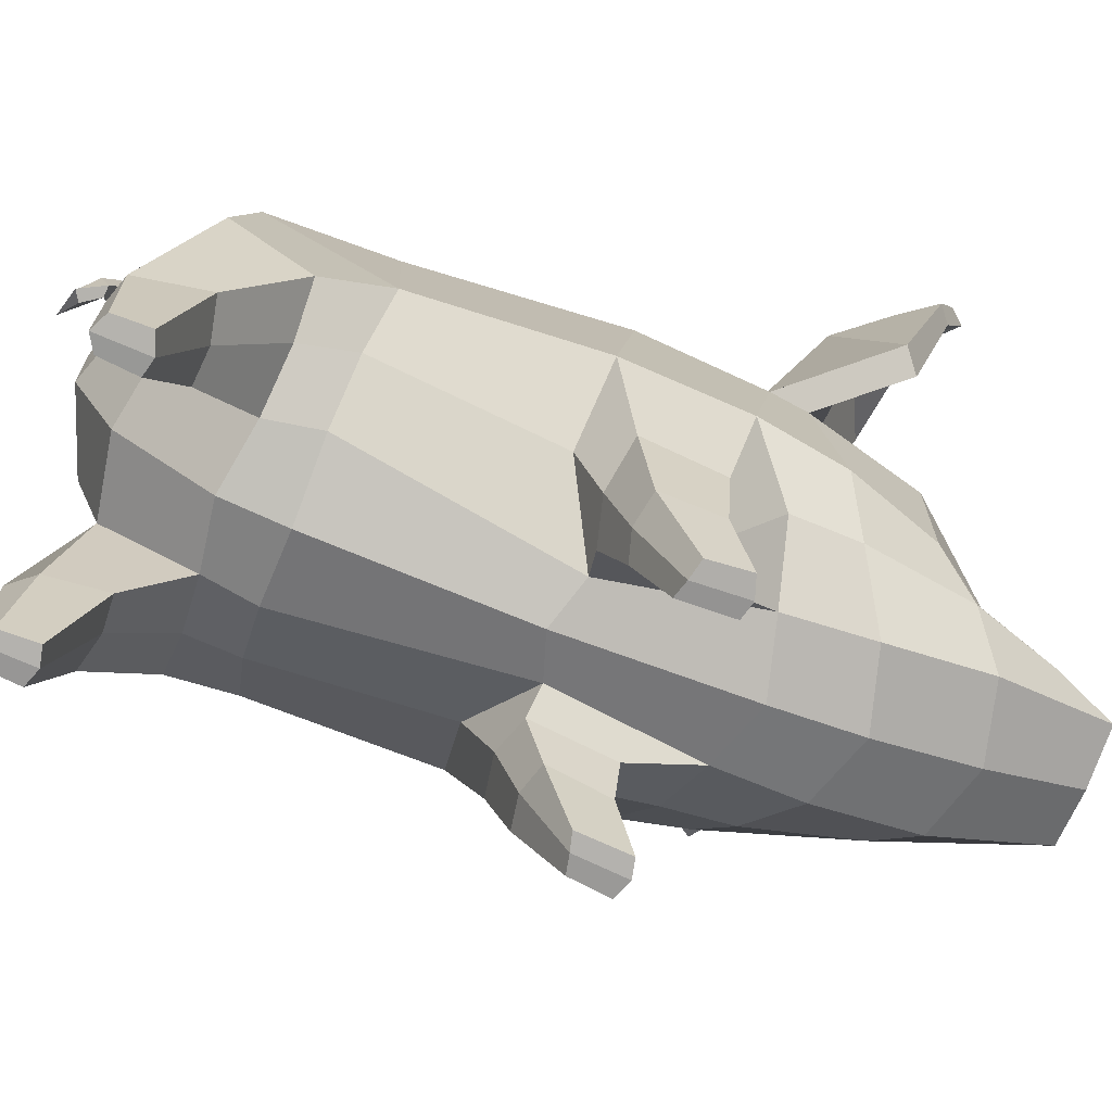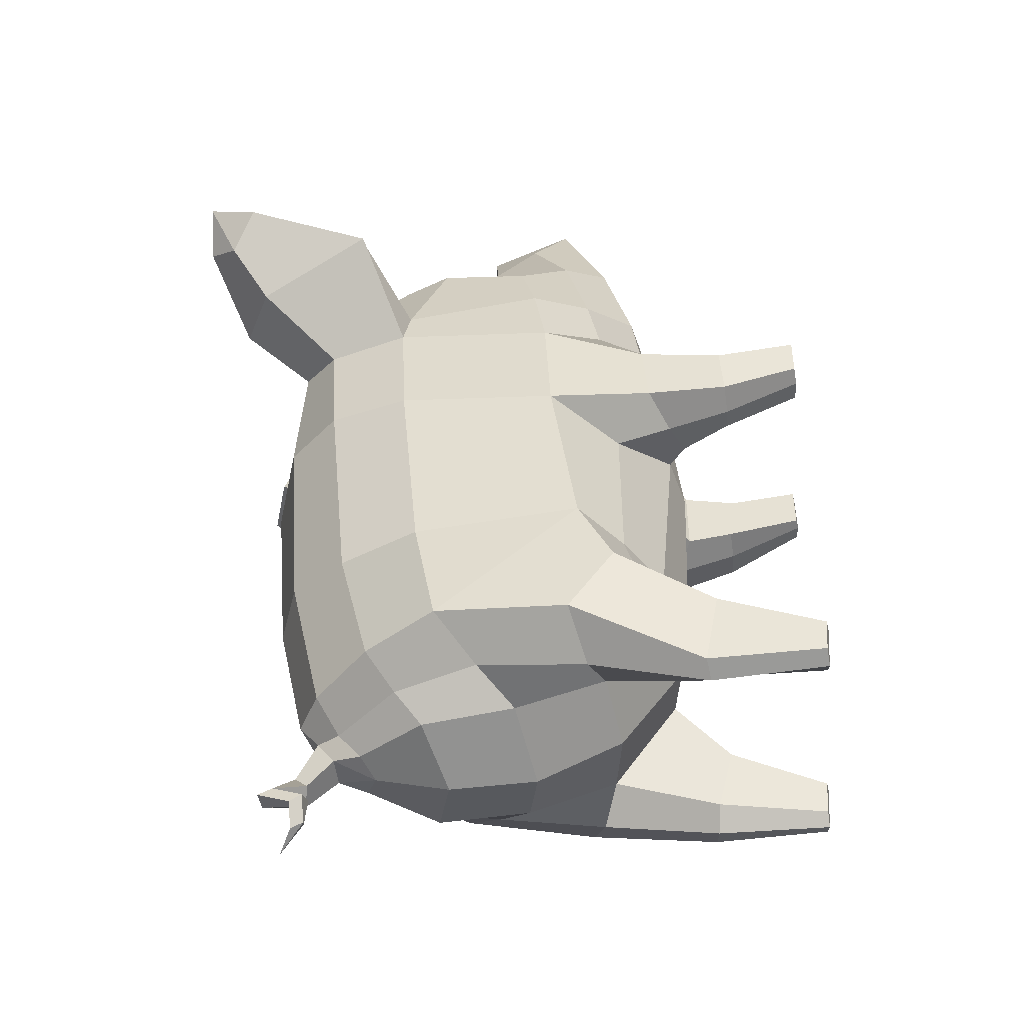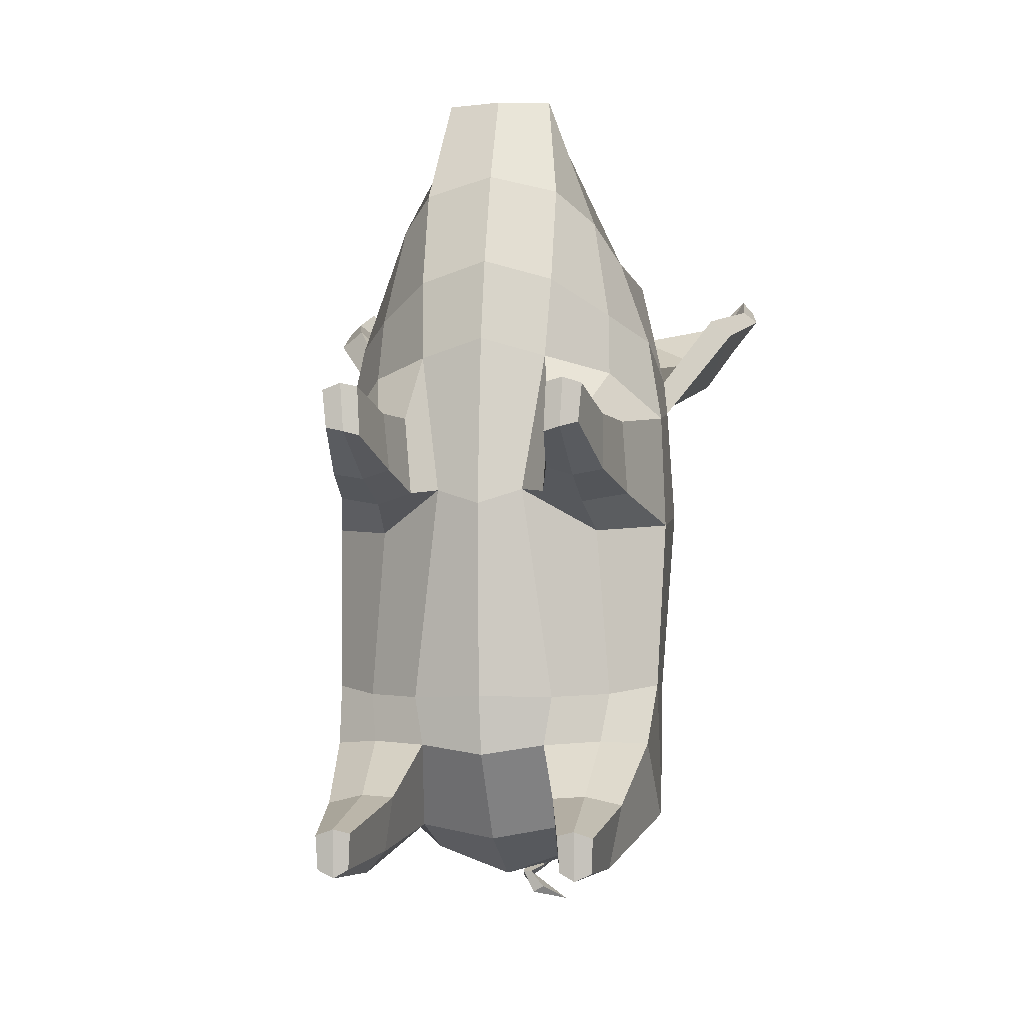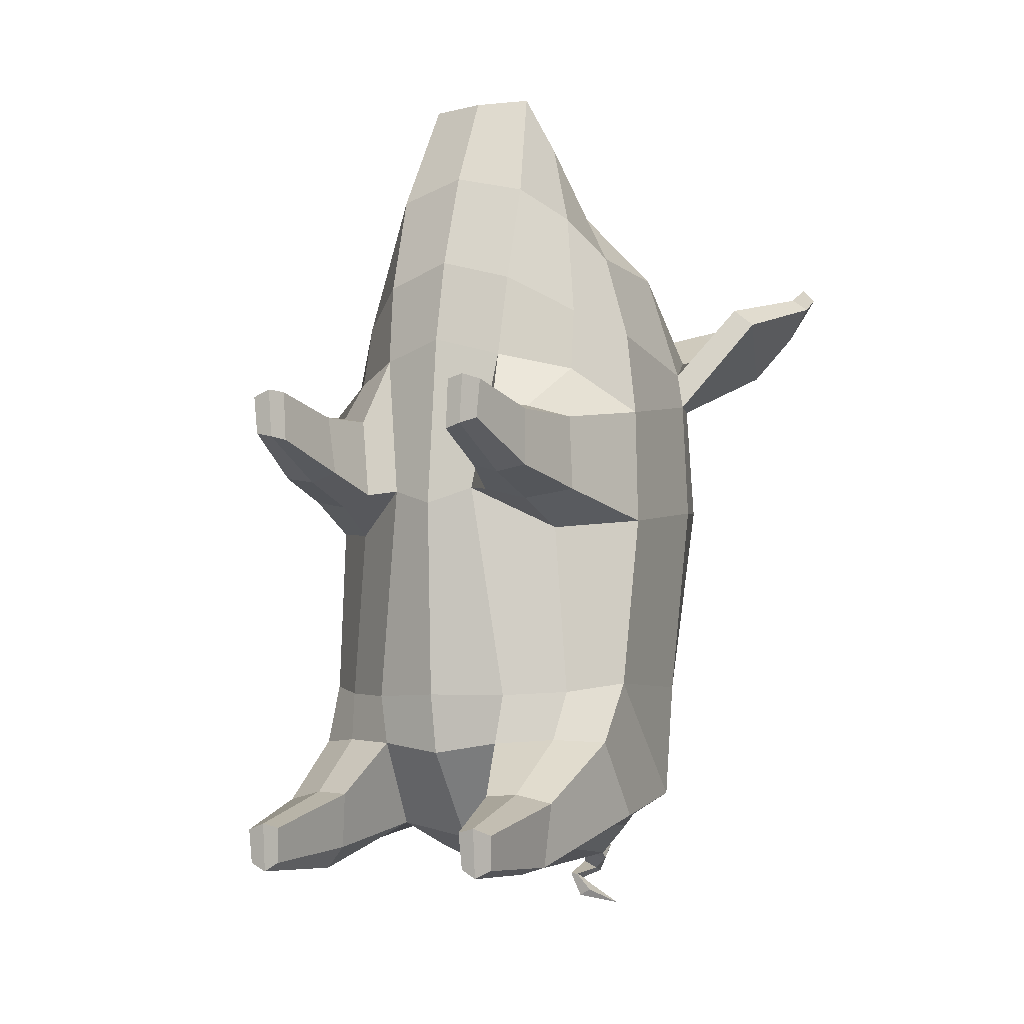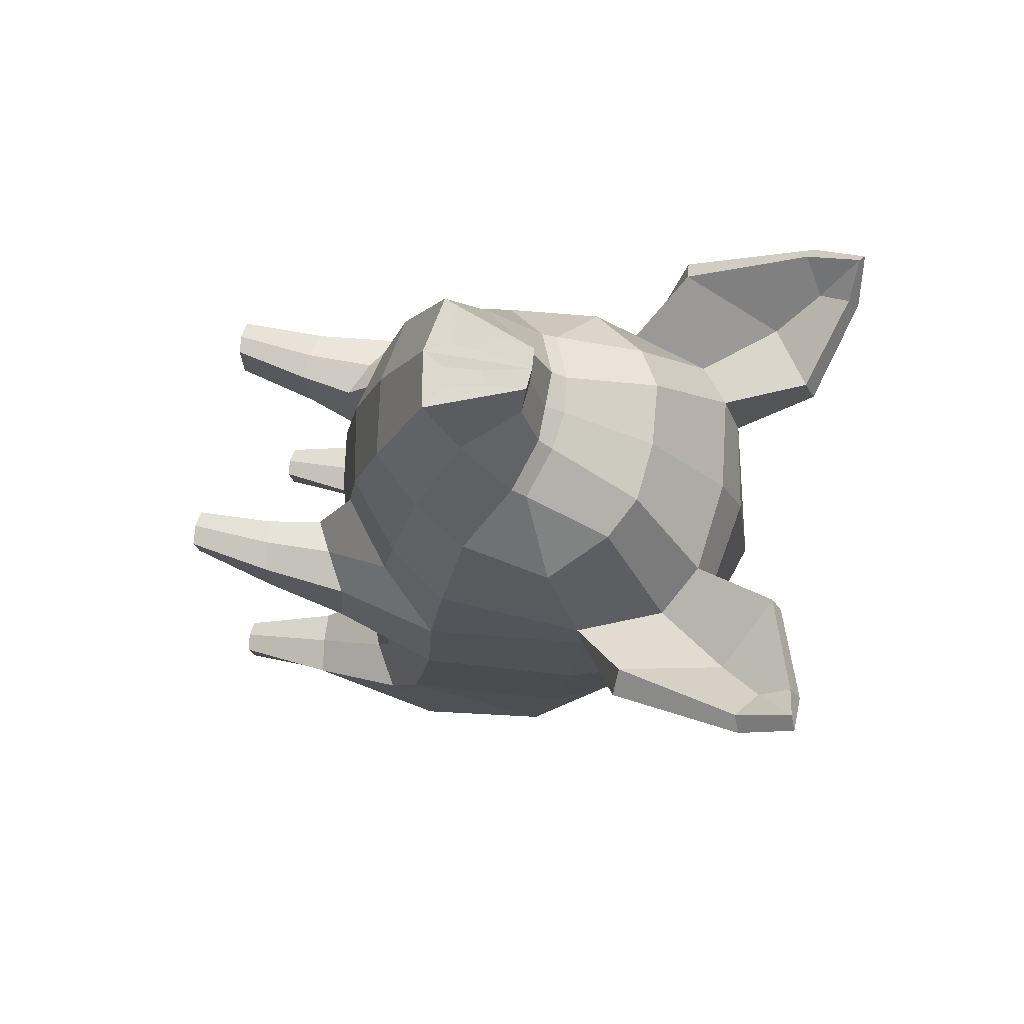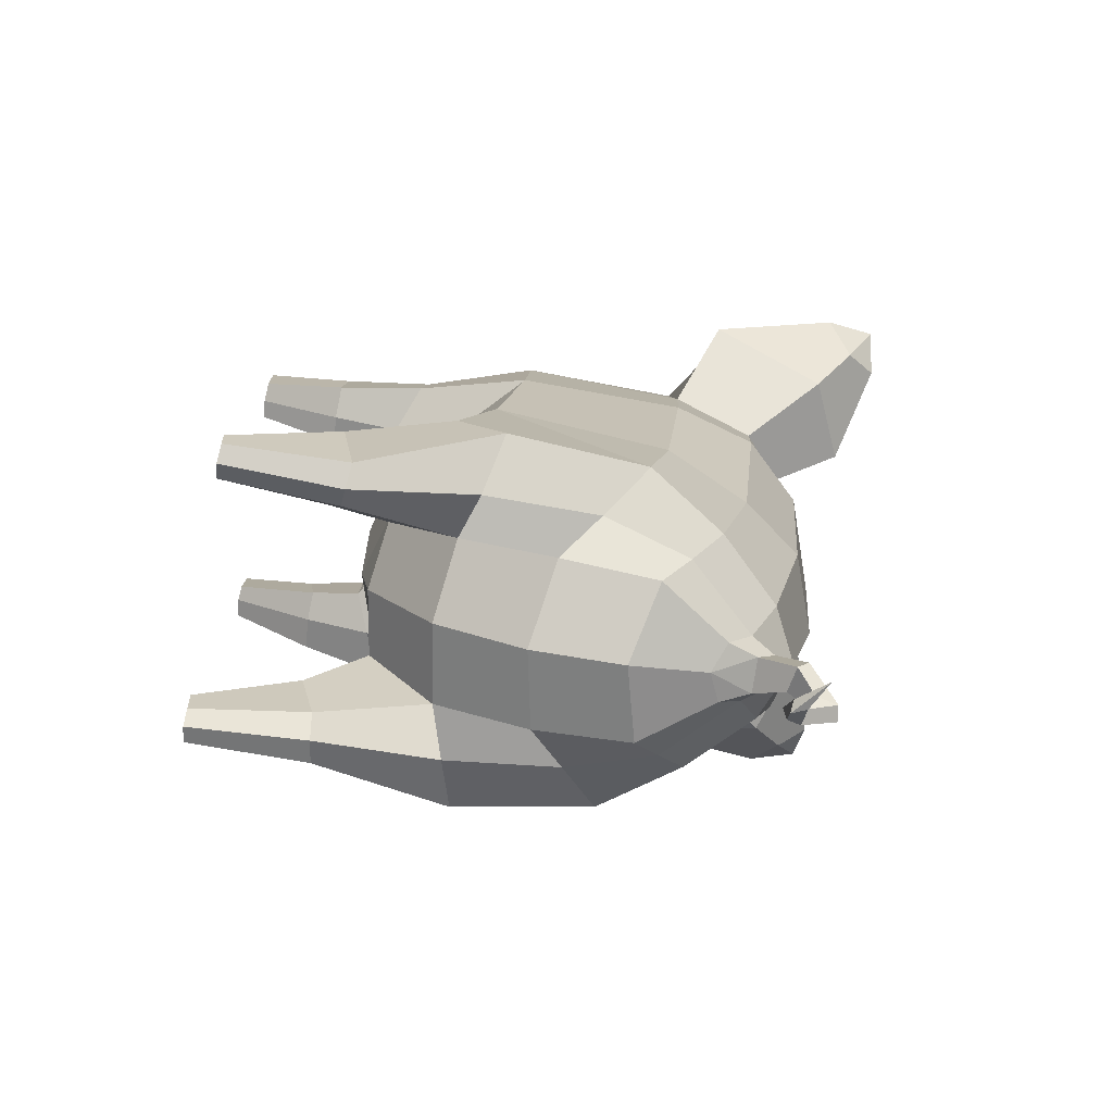
<metadata>
{"format":"obj","ext":"obj","renderer":"f3d","projection":"perspective","resolution":1024,"background":"white","views":[{"elev":-72.9,"azim":-111.8,"up":"+Y"},{"elev":-48.0,"azim":-84.2,"up":"+Z"},{"elev":-5.2,"azim":10.3,"up":"+Z"},{"elev":-5.8,"azim":26.6,"up":"+Z"},{"elev":72.5,"azim":100.6,"up":"+Z"},{"elev":-77.8,"azim":81.1,"up":"+Z"}]}
</metadata>
<code>
o pig
v 0.6246 0.9904 0.7645
v 0.5199 0.6196 0.7058
v 0.5399 0.6019 0.4354
v 0.6412 0.9715 0.3458
v 0.3842 0.5427 0.7449
v 0.4507 0.785 0.9153
v 0.2296 0.6106 0.9613
v 0.2657 0.4814 0.7168
v 0.4868 0.32 0.6969
v 0.4897 0.3119 0.4957
v 0.2976 0.2868 0.7101
v 0.3866 0.2978 0.7273
v 0.4418 0.8281 1.146
v 0.2471 0.6546 1.261
v 0.1546 0.5408 0.4527
v 0.406 0.7346 0.3112
v 0.3803 0.5351 0.4033
v 0.2429 0.4834 0.4386
v 0.2823 0.3121 0.5063
v 0.3798 0.3076 0.4763
v 0.2544 0.6029 -0.3141
v 0.4524 0.7335 -0.3021
v 0.528 1.825 0.4507
v 0.4297 1.767 -0.2602
v 0.2728 1.973 -0.2282
v 0.3351 2.02 0.476
v 0.8414 1.705 1.206
v 0.5882 1.563 0.8627
v 0.4872 1.859 0.8864
v 0.7079 2.112 1.05
v 0.7618 1.71 1.272
v 0.5776 1.538 0.9887
v 0.3158 1.999 0.9741
v 0.4152 2.245 1.171
v 0.3229 1.928 1.193
v 0.4142 2.203 1.277
v 0.2257 0.5949 -0.4911
v 0.4256 0.6735 -0.4779
v 0.571 1.4 -0.6881
v 0.615 0.8872 -0.269
v 0.5907 0.7685 -0.4872
v 0.6183 0.9311 -0.7567
v 0.5682 1.477 -0.2735
v 0.4183 0.0554 -0.7736
v 0.406 0.4073 -0.6696
v 0.2902 0.4012 -0.6773
v 0.3589 0.0623 -0.7881
v 0.483 0.4784 -0.9267
v 0.5358 0.4257 -0.6996
v 0.4829 0.06361 -0.7962
v 0.4773 0.07354 -0.915
v 0.5723 1.034 1.072
v 0.5047 1.408 1.36
v 0.4571 1.097 1.397
v 0.4827 1.83 1.091
v 0.3531 1.591 1.477
v 0.657 2.073 1.152
v 0.3766 0.9145 1.524
v 0.2504 0.7578 1.622
v 0.2515 1.057 1.848
v 0.1963 0.9229 2.022
v 0.3003 1.292 1.601
v 0.2931 1.239 1.621
v 0.2151 1.668 1.524
v 0.1272 1.302 1.705
v 0.1332 1.352 1.661
v 0.1064 1.238 1.9
v 0.07256 1.247 2.029
v 0.7668 2.204 1.294
v 0.7409 2.306 1.347
v 0.8724 2.127 1.381
v 0.8567 2.313 1.461
v 0.9241 2.152 1.341
v 0.8971 2.333 1.414
v 0.7533 2.347 1.298
v 0.8184 2.241 1.233
v 0.4158 1.268 -0.8096
v 0.4323 0.8832 -0.864
v 0.2722 0.8295 -0.7971
v 0.2803 1.148 -0.9
v 0.2645 1.475 -0.9322
v 0.3248 1.566 -0.8249
v 0.3325 0.4587 -0.8749
v 0.4021 0.4686 -0.9531
v 0.4185 0.06942 -0.9432
v 0.3666 0.0726 -0.9129
v 0.3772 0.02704 0.6152
v 0.3882 0.02569 0.7871
v 0.3283 0.03282 0.7734
v 0.3197 0.0344 0.5998
v 0.6175 1.538 0.4253
v 0 1.967 1.199
v 0 1.688 1.514
v 0 2.054 1.004
v 0.000733 2.128 0.4748
v 0.000362 2.067 -0.1926
v -0.000168 1.096 -0.9964
v 0.000215 1.408 -1.006
v -0.001363 0.7905 -0.8451
v -0.003283 0.5225 -0.3108
v -0.002163 0.5604 -0.5261
v -0.003374 0.4931 0.3993
v -0.003691 0.5537 1.026
v -0.0012 0.6111 1.33
v -0 0.7246 1.683
v -0 0.8869 2.022
v 0.1073 0.9765 2.023
v 0.08593 1.106 2.024
v -0 1.248 1.913
v -0 1.253 2.03
v -0 1.371 1.672
v -0 1.302 1.706
v -0.6285 0.9923 0.7645
v -0.6461 0.9736 0.3455
v -0.549 0.603 0.4354
v -0.5288 0.6205 0.7058
v -0.2949 0.3102 0.5063
v -0.2536 0.4818 0.4386
v -0.2764 0.4797 0.7173
v -0.3105 0.2851 0.7101
v -0.1634 0.5403 0.4534
v -0.2388 0.6106 0.9644
v -0.8414 1.705 1.206
v -0.7079 2.112 1.05
v -0.487 1.859 0.8864
v -0.5879 1.563 0.8627
v -0.5776 1.538 0.9887
v -0.7618 1.71 1.272
v -0.3158 1.999 0.9741
v -0.3331 2.02 0.476
v -0.5246 1.826 0.4507
v -0.4152 2.245 1.171
v -0.3229 1.928 1.193
v -0.4142 2.203 1.277
v -0.428 1.767 -0.2603
v -0.568 1.478 -0.2739
v -0.6158 1.54 0.4253
v -0.4575 0.7339 -0.3016
v -0.4305 0.6735 -0.4776
v -0.2309 0.5941 -0.4906
v -0.2611 0.6029 -0.3143
v -0.5704 1.401 -0.6884
v -0.6208 0.9323 -0.757
v -0.595 0.7697 -0.4873
v -0.619 0.8887 -0.269
v -0.5737 1.035 1.072
v -0.4574 1.097 1.397
v -0.5047 1.408 1.36
v -0.4827 1.83 1.091
v -0.3531 1.591 1.477
v -0.657 2.073 1.152
v -0.4442 0.8284 1.147
v -0.2502 0.655 1.262
v -0.251 0.7583 1.622
v -0.3769 0.9145 1.524
v -0.2151 1.668 1.524
v -0.1963 0.9229 2.022
v -0.07256 1.247 2.029
v -0.1064 1.238 1.9
v -0.2515 1.057 1.848
v -0.8567 2.313 1.461
v -0.7668 2.204 1.294
v -0.7409 2.306 1.347
v -0.8724 2.127 1.381
v -0.8971 2.333 1.414
v -0.9241 2.152 1.341
v -0.7533 2.347 1.298
v -0.8184 2.241 1.233
v -0.4157 1.268 -0.8095
v -0.2807 1.148 -0.8998
v -0.2753 0.8287 -0.7967
v -0.4349 0.883 -0.8637
v -0.3242 1.565 -0.8248
v -0.2639 1.475 -0.9322
v -0.5022 0.3124 0.4957
v -0.4993 0.3206 0.6969
v -0.338 0.4578 -0.8742
v -0.3748 0.072 -0.9122
v -0.4267 0.06917 -0.9426
v -0.4074 0.4682 -0.9526
v -0.2966 0.4002 -0.6765
v -0.3675 0.06171 -0.7873
v -0.4882 0.4786 -0.9264
v -0.4855 0.07372 -0.9146
v -0.4914 0.06389 -0.7957
v -0.542 0.4264 -0.6994
v -0.4269 0.05523 -0.773
v -0.3443 0.03147 0.7734
v -0.4042 0.02506 0.7871
v -0.3932 0.02627 0.6152
v -0.3356 0.03294 0.5998
v -0.4124 0.407 -0.6691
v -0.4134 0.7343 0.3113
v -0.2931 1.239 1.621
v -0.3003 1.292 1.601
v -0.1332 1.352 1.661
v -0.1272 1.302 1.705
v -0.4564 0.7853 0.9158
v -0.3942 0.542 0.7454
v -0.3994 0.2971 0.7273
v -0.2715 1.972 -0.2281
v -0.03295 1.096 2.024
v -0.04406 0.9624 2.024
v 0.05941 1.816 -0.8892
v 3.6e-05 1.672 -0.9398
v -0.05941 1.816 -0.8892
v 0.189 1.87 -0.6984
v 0.1075 1.795 -0.8139
v 0.05348 1.879 -0.8045
v -0 1.962 -0.6693
v -0.05348 1.879 -0.8045
v -0.09792 1.715 -0.9109
v -0.1075 1.795 -0.8139
v 0.3933 1.665 -0.6843
v 0.09804 1.715 -0.9109
v -0.3925 1.665 -0.6843
v -0.1888 1.87 -0.6983
v -0.3924 0.3068 0.4763
v -0.3902 0.5343 0.4033
v 0.07107 1.93 -0.9821
v 0.07802 1.971 -0.9318
v -0.01892 1.914 -0.9613
v -0.001644 1.962 -0.9125
v -0.01333 2.067 -1.045
v -0.07086 2.077 -1.032
v -0.06942 2.025 -1.006
v -0.00016 1.995 -1.03
v -0.04117 1.95 -1.07
v -0.08437 1.958 -1.083
v -0.08199 1.916 -1.052
v -0.04641 1.897 -1.052
v 0.01388 1.961 -1.121
v -0.01545 1.96 -1.147
v -0.03694 1.91 -1.141
v 0.002738 1.917 -1.118
v 0.08833 2.012 -1.175
v -0.08611 1.106 2.025
v 0.03277 1.096 2.024
v 0.04348 0.9626 2.022
v -0.1079 0.9763 2.024
v 0.4548 0.03057 0.7644
v 0.4411 0.03165 0.63
v -0.4571 0.03166 0.63
v -0.4708 0.03074 0.7644
f 1 2 3 4
f 5 6 7 8
f 3 2 9 10
f 5 8 11 12
f 6 13 14 7
f 15 16 17 18
f 19 18 17 20
f 21 22 16 15
f 23 24 25 26
f 27 28 29 30
f 28 27 31 32
f 33 29 23 26
f 33 34 30 29
f 35 36 34 33
f 22 21 37 38
f 39 40 41 42
f 40 39 43
f 44 45 46 47
f 48 49 50 51
f 32 52 1 28
f 32 53 54 52
f 55 56 53 32
f 57 55 32 31
f 14 13 58 59
f 58 60 61 59
f 54 53 62 63
f 35 64 56 55
f 65 63 62 66
f 57 36 35 55
f 60 67 68 61
f 69 70 36 57
f 71 69 57 31
f 72 71 73 74
f 72 74 75 70
f 31 27 73 71
f 76 73 27 30
f 75 76 30 34
f 77 78 79 80
f 80 81 82 77
f 83 84 85 86
f 46 83 86 47
f 47 86 85 44
f 36 70 75 34
f 87 88 89 90
f 28 91 23 29
f 4 91 28 1
f 40 43 91 4
f 35 92 93 64
f 33 94 92 35
f 95 94 33 26
f 96 95 26 25
f 80 97 98 81
f 79 99 97 80
f 21 100 101 37
f 21 15 102 100
f 15 7 103 102
f 104 103 7 14
f 14 59 105 104
f 61 106 105 59
f 107 61 68 108
f 67 109 110 68
f 65 66 111 112
f 113 114 115 116
f 117 118 119 120
f 121 122 119 118
f 123 124 125 126
f 126 127 128 123
f 129 130 131 125
f 129 125 124 132
f 133 129 132 134
f 131 135 136 137
f 138 139 140 141
f 142 143 144 145
f 146 127 126 113
f 127 146 147 148
f 149 127 148 150
f 151 128 127 149
f 152 153 154 155
f 133 149 150 156
f 151 149 133 134
f 157 158 159 160
f 161 162 163
f 161 164 162
f 161 165 166 164
f 161 163 167 165
f 128 164 166 123
f 165 168 166
f 165 167 168
f 169 170 171 172
f 170 169 173 174
f 175 176 116 115
f 177 178 179 180
f 181 182 178 177
f 183 184 185 186
f 182 187 179 178
f 134 132 167 163
f 188 189 190 191
f 181 192 187 182
f 126 125 131 137
f 114 113 126 137
f 145 114 137 136
f 121 193 138 141
f 194 195 148 147
f 196 195 194 197
f 154 157 160 155
f 198 122 153 152
f 199 119 122 198
f 199 200 120 119
f 133 156 93 92
f 129 133 92 94
f 95 130 129 94
f 96 201 130 95
f 170 174 98 97
f 99 171 170 97
f 141 140 101 100
f 121 141 100 102
f 122 121 102 103
f 122 103 104 153
f 153 104 105 154
f 154 105 106 157
f 110 202 203 106
f 158 110 109 159
f 196 197 112 111
f 62 53 56
f 66 62 56 64
f 111 66 64 93
f 156 196 111 93
f 156 150 195 196
f 148 195 150
f 204 205 206
f 207 208 209 210
f 210 209 211
f 206 212 213 211
f 207 25 24 214
f 81 215 208 82
f 25 207 210 96
f 81 98 205 215
f 136 135 216 142
f 174 173 213 212
f 201 96 210 217
f 174 212 205 98
f 72 69 71
f 72 70 69
f 162 164 128 151
f 163 162 151 134
f 74 76 75
f 74 73 76
f 168 167 132 124
f 166 168 124 123
f 218 219 118 117
f 121 118 219 193
f 11 8 18 19
f 15 18 8 7
f 23 91 43 24
f 131 130 201 135
f 217 216 135 201
f 43 39 214 24
f 145 136 142
f 209 204 220 221
f 220 204 206 222
f 222 206 211 223
f 221 223 211 209
f 204 215 205
f 206 205 212
f 217 210 211 213
f 224 225 223 221
f 226 222 223 225
f 227 220 222 226
f 220 227 224 221
f 228 229 225 224
f 230 226 225 229
f 231 227 226 230
f 227 231 228 224
f 232 233 229 228
f 233 234 230 229
f 235 231 230 234
f 231 235 236 232 228
f 236 233 232
f 234 233 236
f 236 235 234
f 110 158 237 202
f 110 238 108 68
f 238 239 107 108
f 237 240 203 202
f 110 106 239 238
f 157 240 237 158
f 106 203 240 157
f 239 106 61 107
f 101 99 79 37
f 101 140 171 99
f 10 9 241 242
f 90 19 20 87
f 89 11 19 90
f 12 11 89 88
f 200 189 188 120
f 191 117 120 188
f 190 218 117 191
f 243 244 176 175
f 45 38 37 46
f 37 79 83 46
f 79 78 84 83
f 42 41 49 48
f 143 183 186 144
f 171 177 180 172
f 140 181 177 171
f 139 192 181 140
f 82 208 207 214
f 77 82 214 39
f 39 42 78 77
f 84 78 42 48
f 85 84 48 51
f 44 85 51 50
f 50 49 45 44
f 49 41 38 45
f 40 22 38 41
f 16 22 40 4
f 17 16 4 3
f 20 17 3 10
f 87 20 10 242
f 242 241 88 87
f 9 12 88 241
f 2 5 12 9
f 2 1 6 5
f 1 52 13 6
f 58 13 52 54
f 54 63 60 58
f 63 65 67 60
f 65 112 109 67
f 159 109 112 197
f 160 159 197 194
f 155 160 194 147
f 146 152 155 147
f 113 198 152 146
f 116 199 198 113
f 116 176 200 199
f 176 244 189 200
f 190 189 244 243
f 243 175 218 190
f 175 115 219 218
f 193 219 115 114
f 138 193 114 145
f 145 144 139 138
f 144 186 192 139
f 187 192 186 185
f 179 187 185 184
f 180 179 184 183
f 172 180 183 143
f 142 169 172 143
f 173 169 142 216
f 213 173 216 217
f 208 215 204 209

</code>
